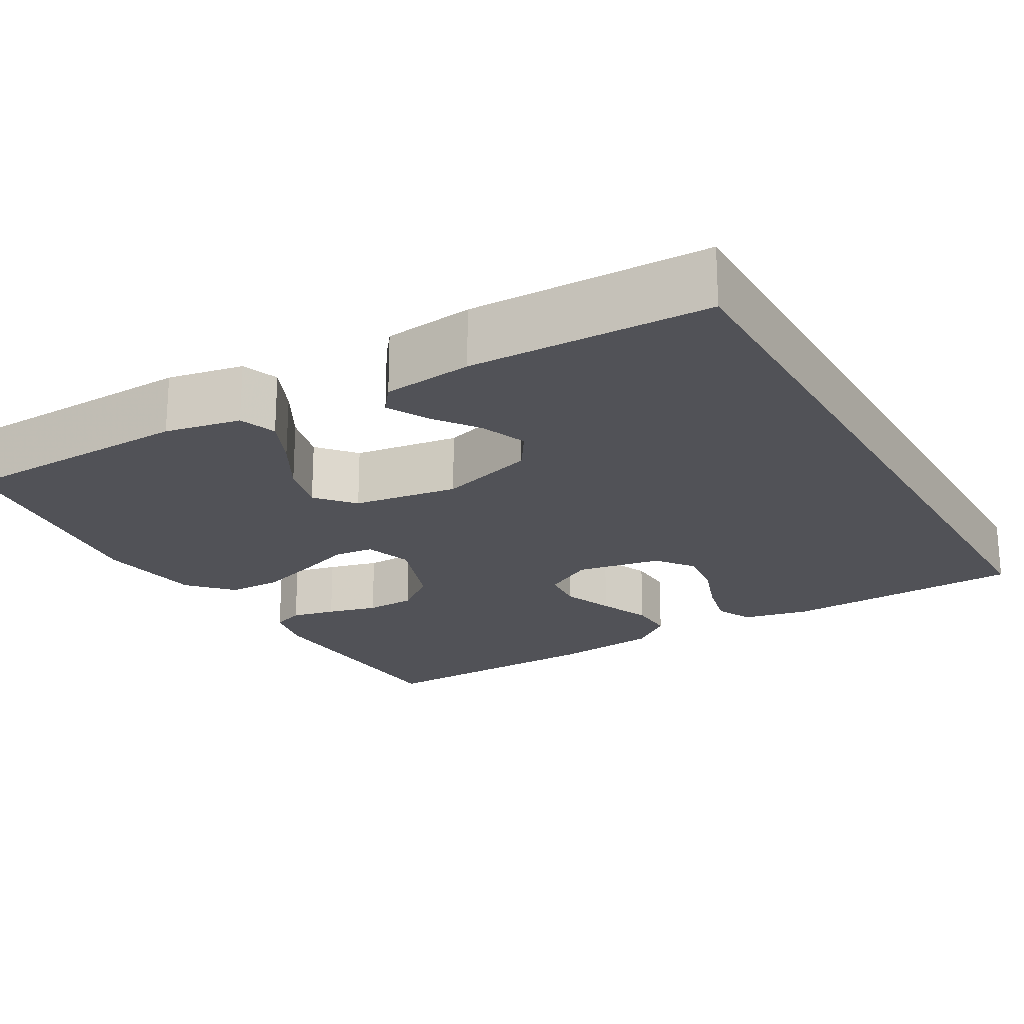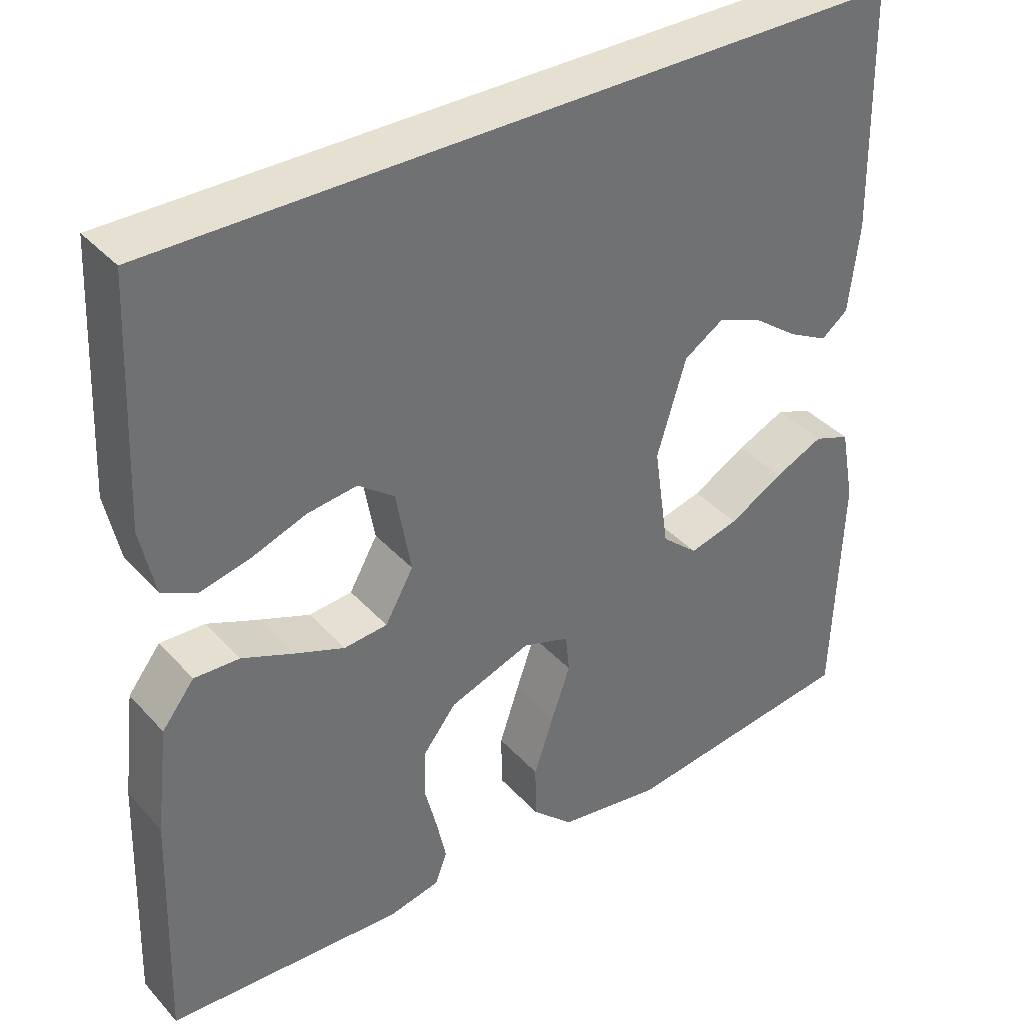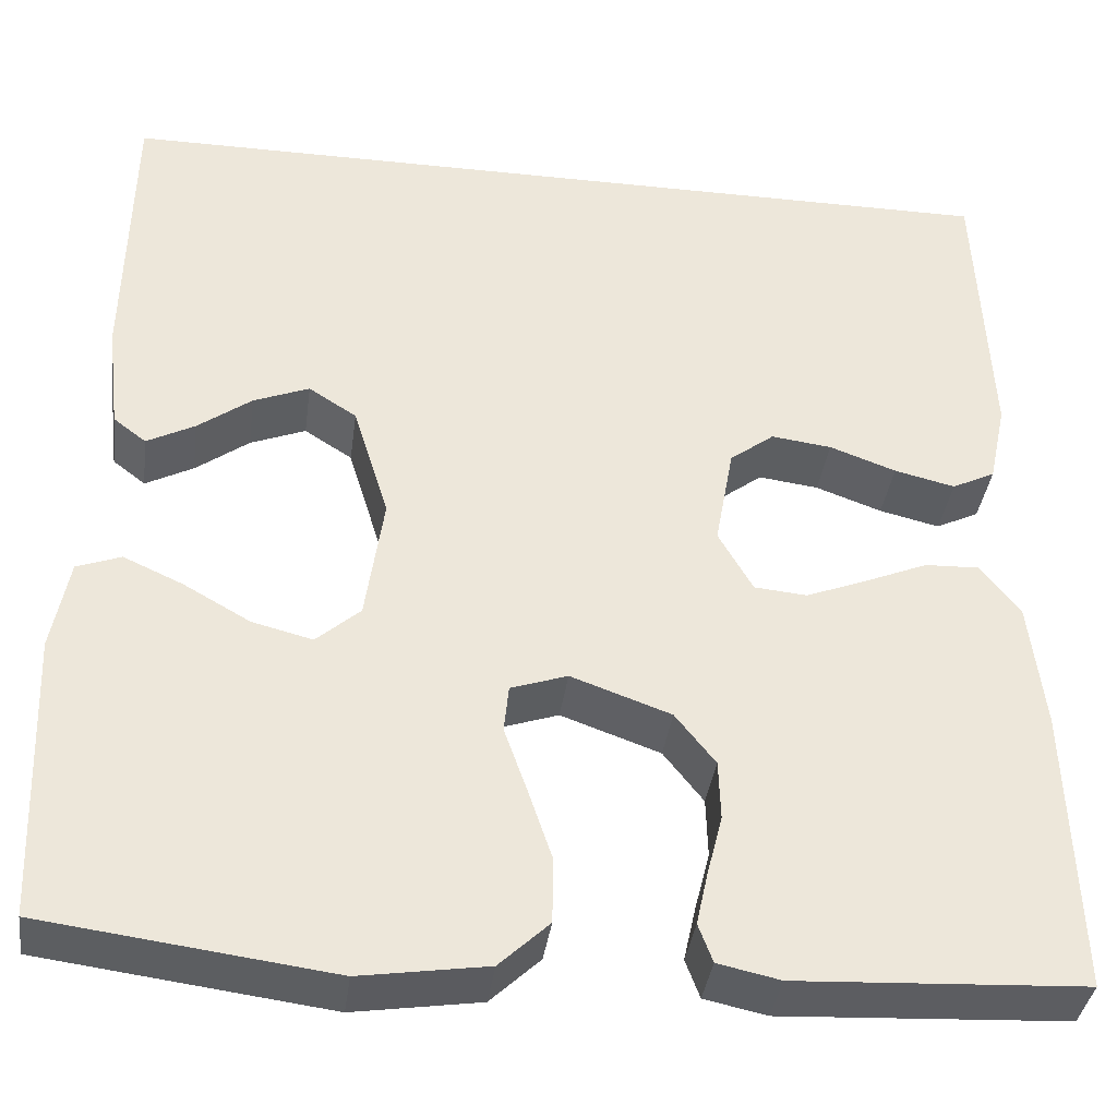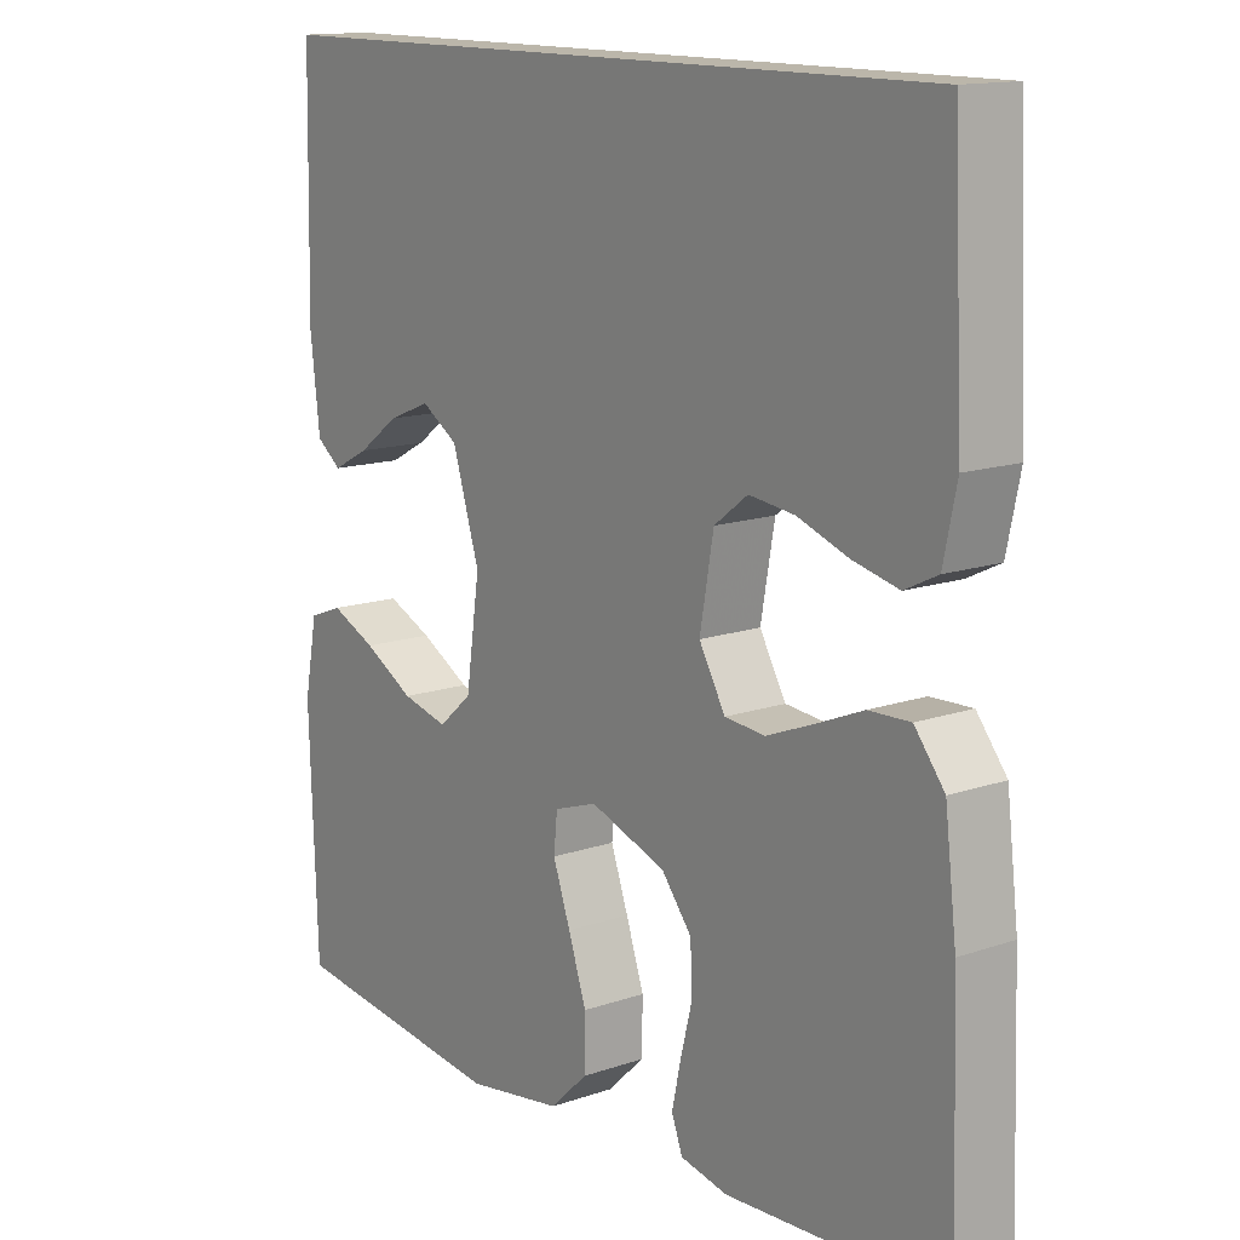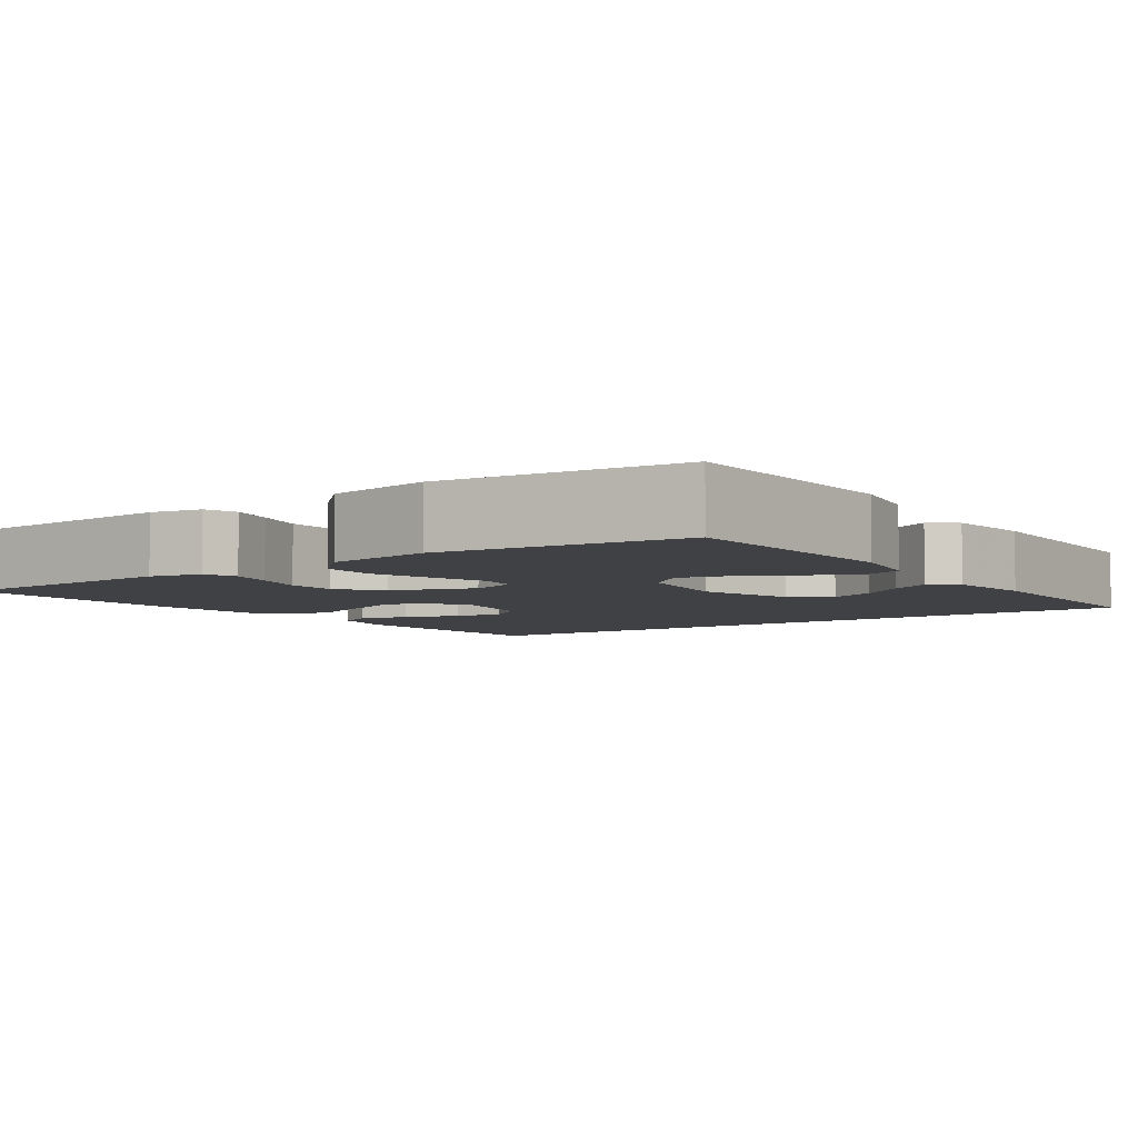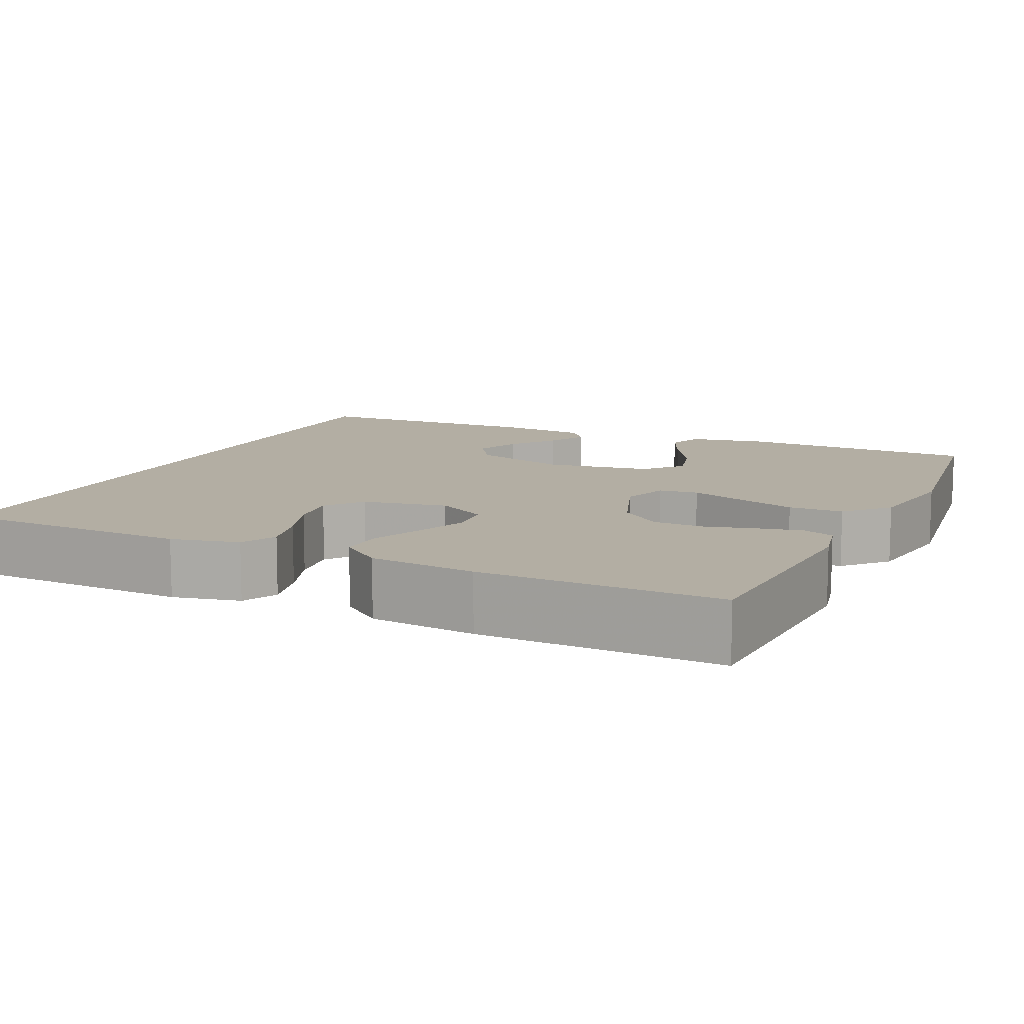
<metadata>
{"format":"obj","ext":"obj","renderer":"f3d","projection":"perspective","resolution":1024,"background":"white","views":[{"elev":-21.5,"azim":-60.1,"up":"+Y"},{"elev":37.6,"azim":143.3,"up":"+Z"},{"elev":-37.2,"azim":-7.6,"up":"+Z"},{"elev":13.9,"azim":52.6,"up":"+Z"},{"elev":-5.4,"azim":-144.6,"up":"+Y"},{"elev":10.9,"azim":114.6,"up":"+Y"}]}
</metadata>
<code>
v -0.5 0.07 -0.5
v -0.511 0.07 -0.2
v -0.493 0.07 -0.105
v -0.447 0.07 -0.088
v -0.385 0.07 -0.116
v -0.316 0.07 -0.155
v -0.253 0.07 -0.171
v -0.207 0.07 -0.131
v -0.188 0.07 0
v -0.225 0.07 0.12
v -0.275 0.07 0.152
v -0.333 0.07 0.129
v -0.389 0.07 0.088
v -0.439 0.07 0.062
v -0.473 0.07 0.088
v -0.486 0.07 0.2
v -0.48 0.07 0.5
v 0.465 0.07 0.5
v 0.479 0.07 0.2
v 0.461 0.07 0.115
v 0.416 0.07 0.093
v 0.353 0.07 0.108
v 0.284 0.07 0.133
v 0.221 0.07 0.141
v 0.175 0.07 0.106
v 0.156 0.07 0
v 0.192 0.07 -0.063
v 0.247 0.07 -0.068
v 0.311 0.07 -0.043
v 0.376 0.07 -0.016
v 0.433 0.07 -0.014
v 0.474 0.07 -0.066
v 0.49 0.07 -0.2
v 0.5 0.07 -0.5
v 0.2 0.07 -0.515
v 0.135 0.07 -0.501
v 0.12 0.07 -0.461
v 0.132 0.07 -0.406
v 0.148 0.07 -0.343
v 0.146 0.07 -0.281
v 0.104 0.07 -0.228
v 0 0.07 -0.191
v -0.059 0.07 -0.211
v -0.064 0.07 -0.26
v -0.04 0.07 -0.328
v -0.015 0.07 -0.402
v -0.016 0.07 -0.47
v -0.068 0.07 -0.519
v -0.2 0.07 -0.539
v -0.5 0 -0.5
v -0.511 0 -0.2
v -0.493 0 -0.105
v -0.447 0 -0.088
v -0.385 0 -0.116
v -0.316 0 -0.155
v -0.253 0 -0.171
v -0.207 0 -0.131
v -0.188 0 0
v -0.225 0 0.12
v -0.275 0 0.152
v -0.333 0 0.129
v -0.389 0 0.088
v -0.439 0 0.062
v -0.473 0 0.088
v -0.486 0 0.2
v -0.48 0 0.5
v 0.465 0 0.5
v 0.479 0 0.2
v 0.461 0 0.115
v 0.416 0 0.093
v 0.353 0 0.108
v 0.284 0 0.133
v 0.221 0 0.141
v 0.175 0 0.106
v 0.156 0 0
v 0.192 0 -0.063
v 0.247 0 -0.068
v 0.311 0 -0.043
v 0.376 0 -0.016
v 0.433 0 -0.014
v 0.474 0 -0.066
v 0.49 0 -0.2
v 0.5 0 -0.5
v 0.2 0 -0.515
v 0.135 0 -0.501
v 0.12 0 -0.461
v 0.132 0 -0.406
v 0.148 0 -0.343
v 0.146 0 -0.281
v 0.104 0 -0.228
v 0 0 -0.191
v -0.059 0 -0.211
v -0.064 0 -0.26
v -0.04 0 -0.328
v -0.015 0 -0.402
v -0.016 0 -0.47
v -0.068 0 -0.519
v -0.2 0 -0.539
f 1 2 3
f 49 1 3
f 48 49 3
f 47 48 3
f 46 47 3
f 45 46 3
f 44 45 3
f 37 38 39
f 36 37 39
f 35 36 39
f 34 35 39
f 33 34 39
f 32 33 39
f 31 32 39
f 30 31 39
f 29 30 39
f 28 29 39 40
f 27 28 40 41
f 21 22 23
f 20 21 23
f 19 20 23
f 18 19 23
f 17 18 23
f 17 23 24
f 15 16 17
f 14 15 17
f 13 14 17
f 12 13 17
f 11 12 17
f 17 24 25
f 11 17 25
f 10 11 25
f 3 4 5 6
f 44 3 6
f 44 6 7
f 43 44 7 8
f 42 43 8 9
f 42 9 10
f 41 42 10
f 27 41 10
f 26 27 10
f 10 25 26
f 52 51 50
f 52 50 98
f 52 98 97
f 52 97 96
f 52 96 95
f 52 95 94
f 52 94 93
f 88 87 86
f 88 86 85
f 88 85 84
f 88 84 83
f 88 83 82
f 88 82 81
f 88 81 80
f 88 80 79
f 88 79 78
f 89 88 78 77
f 90 89 77 76
f 72 71 70
f 72 70 69
f 72 69 68
f 72 68 67
f 72 67 66
f 73 72 66
f 66 65 64
f 66 64 63
f 66 63 62
f 66 62 61
f 66 61 60
f 74 73 66
f 74 66 60
f 74 60 59
f 55 54 53 52
f 55 52 93
f 56 55 93
f 57 56 93 92
f 58 57 92 91
f 59 58 91
f 59 91 90
f 59 90 76
f 59 76 75
f 75 74 59
f 1 50 51 2
f 2 51 52 3
f 3 52 53 4
f 4 53 54 5
f 5 54 55 6
f 6 55 56 7
f 7 56 57 8
f 8 57 58 9
f 9 58 59 10
f 10 59 60 11
f 11 60 61 12
f 12 61 62 13
f 13 62 63 14
f 14 63 64 15
f 15 64 65 16
f 16 65 66 17
f 17 66 67 18
f 18 67 68 19
f 19 68 69 20
f 20 69 70 21
f 21 70 71 22
f 22 71 72 23
f 23 72 73 24
f 24 73 74 25
f 25 74 75 26
f 26 75 76 27
f 27 76 77 28
f 28 77 78 29
f 29 78 79 30
f 30 79 80 31
f 31 80 81 32
f 32 81 82 33
f 33 82 83 34
f 34 83 84 35
f 35 84 85 36
f 36 85 86 37
f 37 86 87 38
f 38 87 88 39
f 39 88 89 40
f 40 89 90 41
f 41 90 91 42
f 42 91 92 43
f 43 92 93 44
f 44 93 94 45
f 45 94 95 46
f 46 95 96 47
f 47 96 97 48
f 48 97 98 49
f 49 98 50 1

</code>
